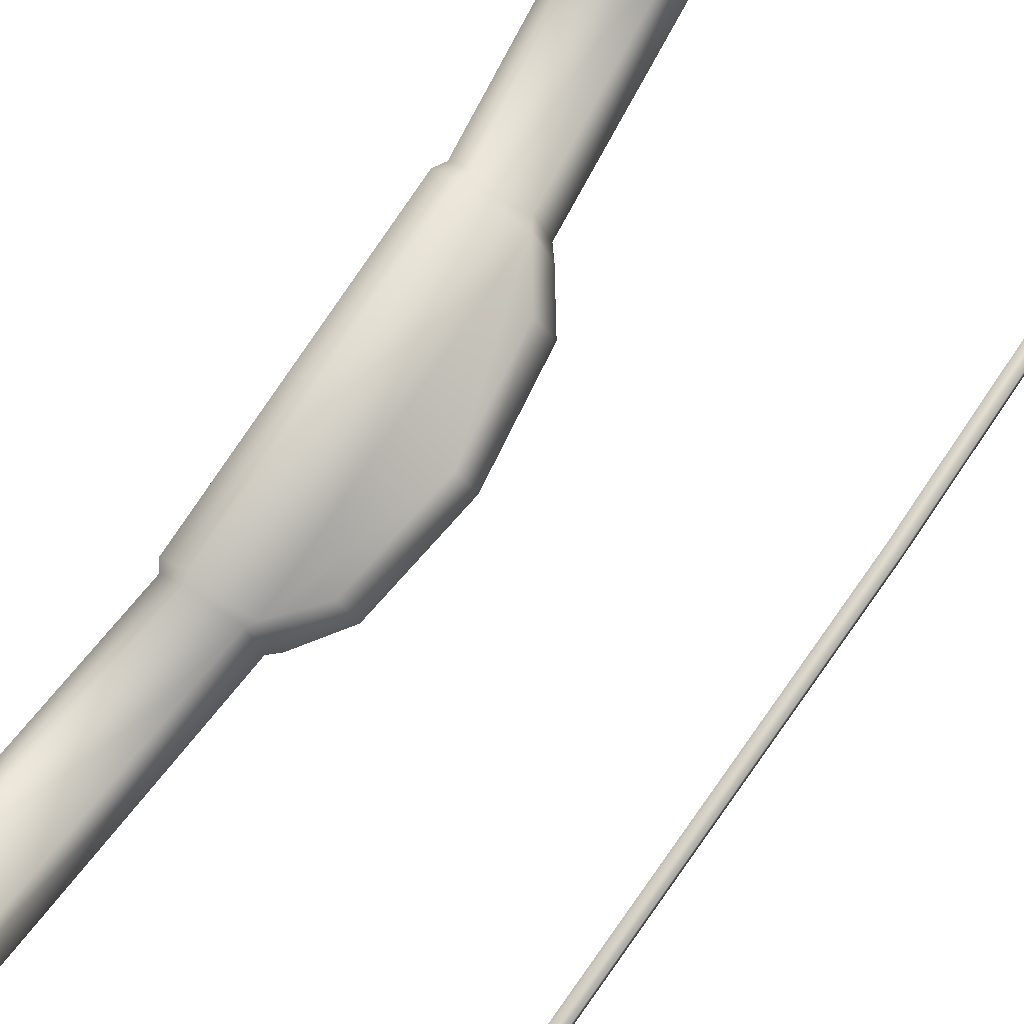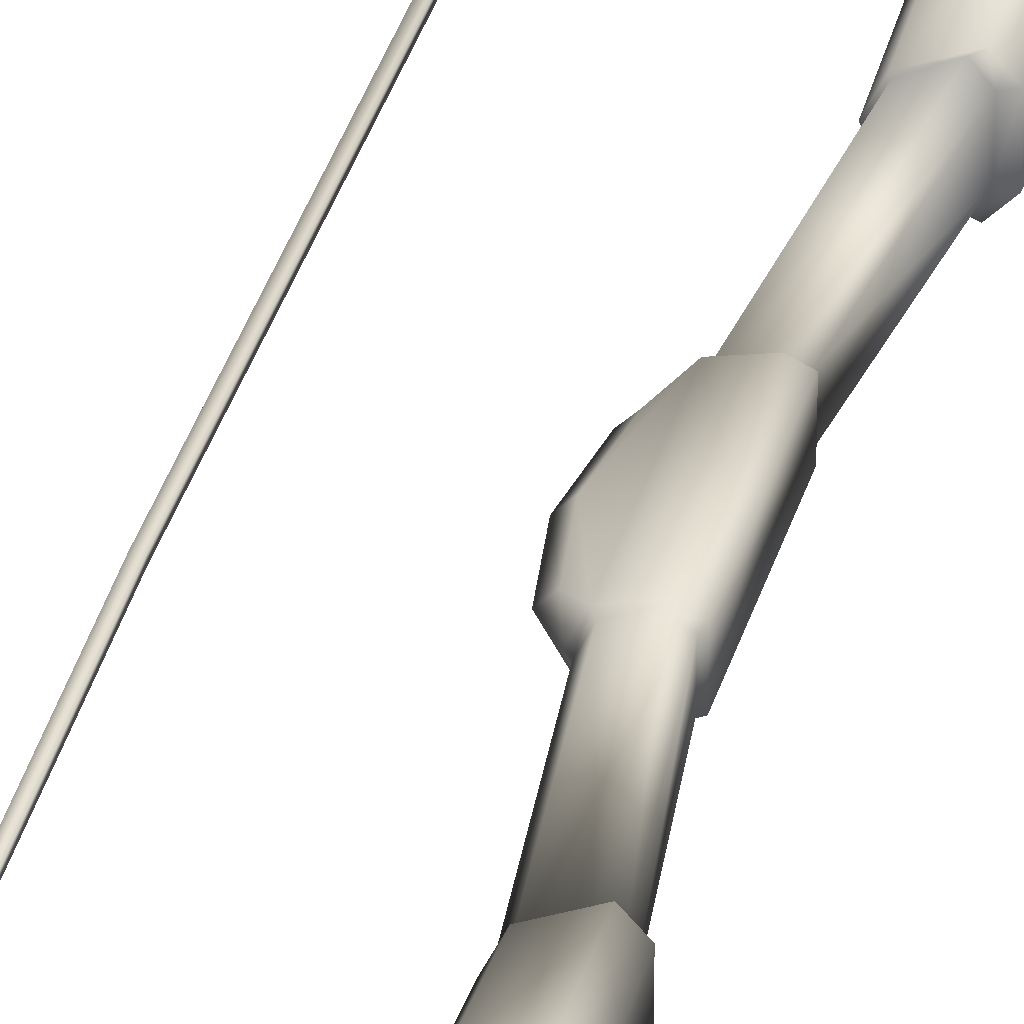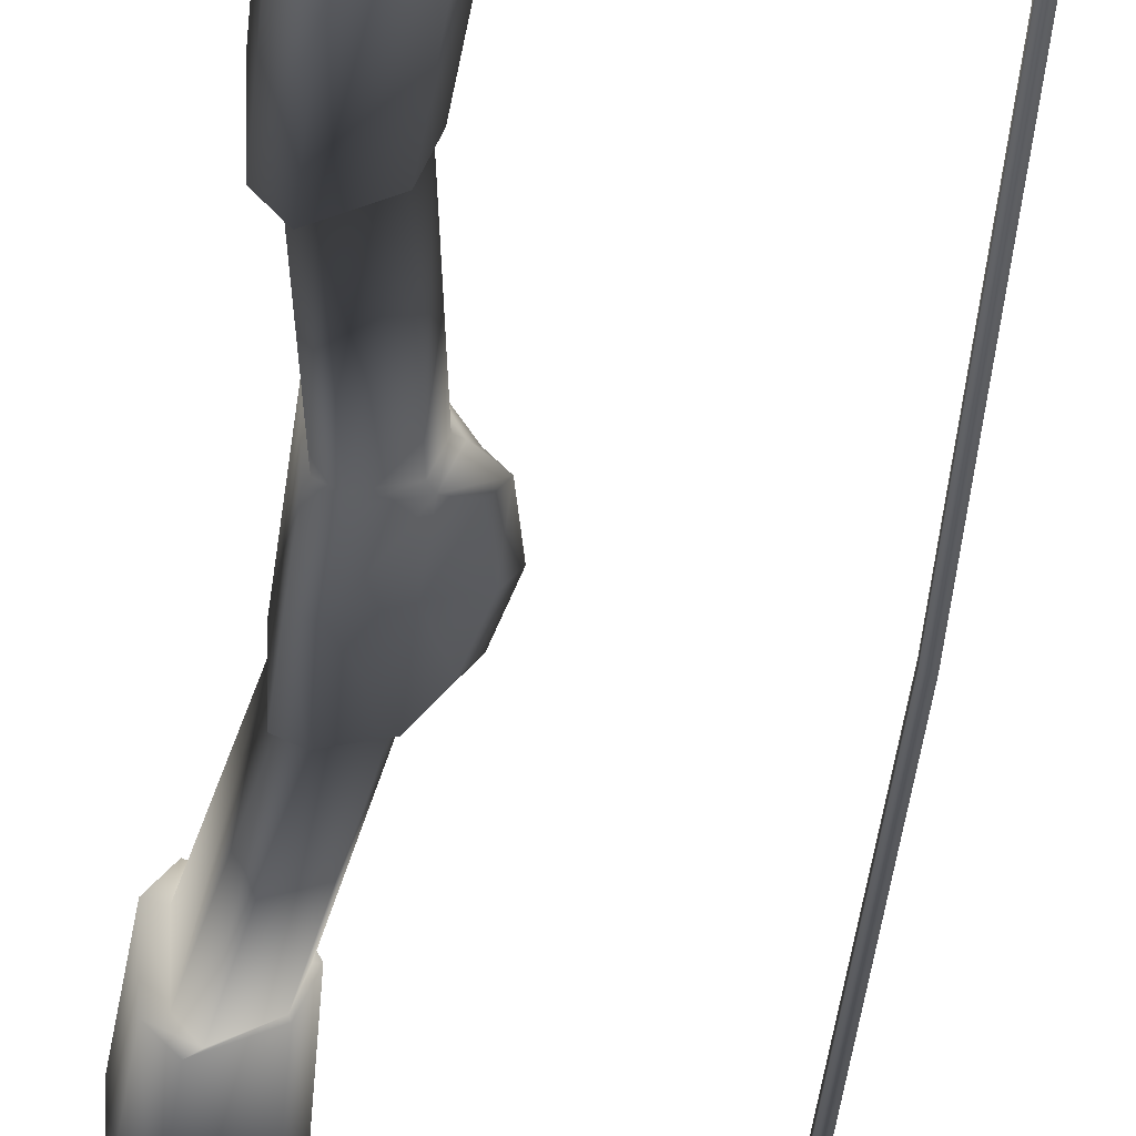
<metadata>
{"format":"obj","ext":"obj","renderer":"f3d","projection":"perspective","resolution":1024,"background":"white","views":[{"elev":71.8,"azim":-146.6,"up":"+Y"},{"elev":31.2,"azim":13.4,"up":"+Y"},{"elev":-26.5,"azim":175.8,"up":"+Y"}]}
</metadata>
<code>
v -9.362 0.6066 -92.59
v -9.759 1.079 -92.58
v -9.025 1.413 -85.48
v -8.491 0.7943 -85.58
v -5.603 0.7639 -73.36
v -5.95 1.359 -73.04
v -9.563 0.8006 -85.3
v -6.864 0.77 -72.21
v -9.987 0.0043 -85.22
v -7.139 0.0043 -71.96
v -9.592 -0.7858 -85.29
v -6.883 -0.7554 -72.19
v -9.061 -1.405 -85.47
v -9.785 -1.07 -92.58
v -9.373 -0.6029 -92.59
v -8.506 -0.7921 -85.58
v -5.973 -1.351 -73.02
v -10.32 -0.5981 -92.59
v -10.06 -0.4698 -97.81
v -10.62 0.0043 -92.59
v -10.3 0.6114 -92.59
v -9.156 -0.4735 -97.81
v -9.148 0.4783 -97.81
v -9.446 0.8497 -97.81
v -10.04 0.4821 -97.81
v -10.28 0.0043 -97.81
v -9.466 -0.8411 -97.81
v -8.566 -0.7115 -101.3
v -8.303 -0.4003 -101.3
v -9.068 -0.3971 -101.3
v -9.254 0.0043 -101.3
v -9.054 0.4088 -101.3
v -8.549 0.72 -101.3
v -8.296 0.4056 -101.3
v -6.909 -0.1767 -104.7
v -6.906 0.1838 -104.7
v -7.018 0.3244 -104.7
v -7.244 0.1852 -104.7
v -7.334 0.0043 -104.7
v -7.25 -0.1752 -104.7
v -7.026 -0.3158 -104.7
v -5.613 -0.7615 -73.35
v -1.548 -1.71 -55.37
v -0.9534 -0.9649 -55.57
v 2.326 -1.153 -37.74
v 1.694 -2.043 -37.48
v -3.047 -0.9572 -54.86
v 0.0988 -1.143 -36.85
v -3.469 0.0043 -54.71
v -0.3503 0.0043 -36.67
v -3.015 0.9734 -54.87
v 0.132 1.161 -36.86
v -1.509 1.719 -55.38
v 1.735 2.052 -37.5
v -0.9377 0.9657 -55.58
v 2.343 1.153 -37.74
v 3.095 -1.192 -18.27
v 3.113 1.191 -18.27
v 1.757 1.039 -5.663
v 1.739 -1.038 -5.663
v 2.461 2 -18.28
v 1.105 1.36 -5.663
v 0.7445 1.201 -18.27
v -0.4482 1.047 -5.663
v -0.9656 0.0043 -5.663
v 0.227 0.0043 -18.27
v -0.4837 -1.03 -5.663
v 0.7089 -1.183 -18.27
v 2.417 -1.991 -18.28
v 1.061 -1.351 -5.663
v 3.75 1.351 -18.27
v 2.903 2.268 -18.28
v 0.6707 1.362 -18.27
v -0.0019 0.0043 -18.27
v 0.6245 -1.343 -18.27
v 2.846 -2.26 -18.28
v 3.727 -1.353 -18.27
v 2.749 1.307 -37.74
v 2.727 -1.309 -37.74
v 1.958 2.328 -37.5
v -0.1255 1.316 -36.86
v -0.7524 0.0043 -36.67
v -0.1686 -1.298 -36.85
v 1.905 -2.319 -37.48
v 3.928 -1.532 -27.23
v 2.937 -2.635 -27.19
v 0.4388 -1.52 -27.07
v -0.2652 0.0043 -27.03
v 0.4907 1.54 -27.07
v 3.001 2.643 -27.19
v 3.954 1.529 -27.23
v -9.025 1.413 85.43
v -9.759 1.079 92.53
v -9.362 0.6066 92.53
v -8.491 0.7943 85.53
v -5.603 0.7639 73.3
v -9.563 0.8006 85.24
v -5.95 1.359 72.99
v -9.987 0.0043 85.16
v -6.864 0.77 72.16
v -9.592 -0.7858 85.24
v -7.139 0.0043 71.9
v -9.061 -1.405 85.42
v -6.883 -0.7555 72.14
v -8.506 -0.7921 85.52
v -9.373 -0.6029 92.53
v -9.785 -1.07 92.53
v -5.973 -1.351 72.97
v -10.32 -0.5982 92.53
v -10.06 -0.4698 97.76
v -10.62 0.0043 92.53
v -10.3 0.6114 92.53
v -9.148 0.4783 97.76
v -9.156 -0.4736 97.76
v -9.446 0.8496 97.76
v -10.04 0.482 97.76
v -10.28 0.0043 97.76
v -9.466 -0.8412 97.76
v -8.303 -0.4003 101.2
v -8.566 -0.7115 101.2
v -9.068 -0.3971 101.2
v -9.254 0.0043 101.2
v -9.054 0.4088 101.2
v -8.549 0.72 101.2
v -8.296 0.4056 101.2
v -6.905 0.1837 104.7
v -6.909 -0.1767 104.7
v -7.018 0.3243 104.7
v -7.244 0.1852 104.7
v -7.334 0.0042 104.7
v -7.25 -0.1753 104.7
v -7.026 -0.3159 104.7
v -5.613 -0.7615 73.29
v -1.548 -1.71 55.32
v -0.9534 -0.9649 55.52
v 2.326 -1.153 37.68
v 1.694 -2.043 37.43
v -3.047 -0.9573 54.8
v 0.0988 -1.143 36.79
v -3.469 0.0043 54.66
v -0.3503 0.0043 36.61
v -3.015 0.9734 54.81
v 0.132 1.161 36.81
v -1.509 1.719 55.33
v 1.735 2.052 37.45
v -0.9377 0.9657 55.52
v 2.343 1.153 37.69
v 1.757 1.039 5.608
v 3.113 1.191 18.22
v 3.095 -1.192 18.22
v 1.739 -1.038 5.608
v 2.461 2 18.22
v 1.105 1.36 5.608
v 0.7445 1.201 18.22
v -0.4482 1.047 5.608
v -0.9656 0.0043 5.608
v 0.227 0.0043 18.22
v -0.4837 -1.03 5.608
v 0.7089 -1.183 18.22
v 2.417 -1.991 18.22
v 1.061 -1.351 5.608
v 3.75 1.351 18.22
v 3.727 -1.353 18.22
v 2.903 2.268 18.22
v 0.6707 1.362 18.22
v -0.0019 0.0043 18.22
v 0.6245 -1.343 18.22
v 2.846 -2.26 18.22
v 2.727 -1.309 37.68
v 2.749 1.307 37.69
v 1.958 2.328 37.45
v -0.1255 1.316 36.81
v -0.7524 0.0043 36.61
v -0.1686 -1.298 36.79
v 1.905 -2.319 37.43
v 3.928 -1.533 27.18
v 2.937 -2.635 27.13
v 0.4388 -1.52 27.01
v -0.2652 0.0043 26.98
v 0.4907 1.54 27.02
v 3.001 2.643 27.14
v 3.954 1.529 27.18
v -1.276 0.0043 5.221
v -2.287 0.0043 3.768
v -0.7077 -1.19 5.221
v -0.6658 1.208 5.221
v 1.114 -1.561 5.221
v 1.914 -1.2 5.221
v 1.166 1.569 5.221
v 1.935 1.198 5.221
v -0.7077 -1.19 -5.397
v -1.276 0.0043 -5.397
v -0.6658 1.208 -5.397
v 1.914 -1.2 -5.397
v 1.114 -1.561 -5.397
v 1.166 1.569 -5.397
v 1.935 1.198 -5.397
v 1.935 1.198 -0.0875
v 1.914 -1.2 -0.0875
v 1.166 1.413 -0.0875
v 1.114 -1.404 -0.0875
v -0.7077 -0.8823 -0.0875
v -1.719 -0.5865 -3.944
v -1.719 -0.5865 3.768
v -2.232 -0.5865 -0.0875
v -1.677 0.6045 -3.944
v -2.191 0.6045 -0.0875
v -2.287 0.0043 -3.944
v -2.801 0.0043 -0.0875
v -1.677 0.6045 3.768
v -9.672 -0.1513 -96.02
v -10.81 -0.1513 3.729
v -11.22 -0.1513 3.729
v -10.1 -0.1513 -95.95
v -9.774 -0.1513 95.24
v -10.21 -0.1513 95.22
v -9.672 0.1764 -96.02
v -10.1 0.1764 -95.95
v -11.22 0.1764 3.729
v -10.81 0.1764 3.729
v -10.21 0.1764 95.22
v -9.774 0.1764 95.24
f 1 2 3
f 4 1 3
f 5 4 3
f 6 3 7
f 8 7 9
f 10 9 11
f 12 11 13
f 14 15 16
f 13 14 16
f 17 13 16
f 11 18 13
f 18 19 14
f 14 13 18
f 20 18 11
f 11 9 20
f 21 20 9
f 9 7 21
f 3 2 7
f 2 21 7
f 15 1 4
f 4 16 15
f 22 23 1
f 1 15 22
f 23 24 2
f 2 1 23
f 2 24 21
f 24 25 21
f 25 26 20
f 20 21 25
f 26 19 18
f 18 20 26
f 19 27 14
f 27 22 15
f 15 14 27
f 27 28 29
f 29 22 27
f 19 30 28
f 28 27 19
f 26 31 30
f 30 19 26
f 25 32 31
f 31 26 25
f 24 33 32
f 32 25 24
f 23 34 33
f 33 24 23
f 22 29 34
f 34 23 22
f 29 35 36
f 36 34 29
f 34 36 37
f 37 33 34
f 33 37 38
f 38 32 33
f 32 38 39
f 39 31 32
f 31 39 40
f 40 30 31
f 30 40 41
f 41 28 30
f 28 41 35
f 35 29 28
f 17 16 42
f 43 17 42
f 43 42 44
f 43 44 45
f 46 43 45
f 12 13 17
f 47 12 17
f 47 17 43
f 47 43 46
f 48 47 46
f 10 11 12
f 49 10 12
f 49 12 47
f 49 47 48
f 50 49 48
f 8 9 10
f 51 8 10
f 51 10 49
f 51 49 50
f 52 51 50
f 6 7 8
f 53 6 8
f 53 8 51
f 53 51 52
f 54 53 52
f 5 3 6
f 55 5 6
f 55 6 53
f 55 53 54
f 56 55 54
f 42 16 4
f 42 4 5
f 44 42 5
f 44 5 55
f 44 55 56
f 45 44 56
f 57 58 59
f 59 60 57
f 61 62 58
f 62 59 58
f 63 64 61
f 64 62 61
f 65 64 63
f 63 66 65
f 67 65 66
f 66 68 67
f 69 70 68
f 70 67 68
f 57 60 69
f 60 70 69
f 58 57 71
f 58 71 72
f 61 58 72
f 61 72 73
f 63 61 73
f 63 73 74
f 66 63 74
f 66 74 75
f 68 66 75
f 68 75 76
f 69 68 76
f 69 76 77
f 57 69 77
f 57 77 71
f 56 78 79
f 79 45 56
f 56 54 78
f 54 80 78
f 54 52 80
f 52 81 80
f 50 82 81
f 81 52 50
f 48 83 82
f 82 50 48
f 48 46 83
f 46 84 83
f 46 45 84
f 45 79 84
f 84 79 85
f 85 86 84
f 77 76 86
f 86 85 77
f 83 84 86
f 87 83 86
f 87 86 76
f 87 76 75
f 82 83 87
f 88 82 87
f 88 87 75
f 88 75 74
f 81 82 88
f 89 81 88
f 89 88 74
f 89 74 73
f 80 81 89
f 90 80 89
f 90 89 73
f 90 73 72
f 78 80 90
f 90 91 78
f 72 71 91
f 91 90 72
f 79 78 91
f 91 85 79
f 71 77 85
f 85 91 71
f 92 93 94
f 92 94 95
f 92 95 96
f 97 92 98
f 99 97 100
f 101 99 102
f 103 101 104
f 105 106 107
f 105 107 103
f 105 103 108
f 101 103 109
f 107 110 109
f 109 103 107
f 101 109 111
f 111 99 101
f 99 111 112
f 112 97 99
f 92 97 93
f 97 112 93
f 95 94 106
f 106 105 95
f 94 113 114
f 114 106 94
f 93 115 113
f 113 94 93
f 93 112 115
f 112 116 115
f 111 117 116
f 116 112 111
f 109 110 117
f 117 111 109
f 107 118 110
f 106 114 118
f 118 107 106
f 119 120 118
f 118 114 119
f 120 121 110
f 110 118 120
f 121 122 117
f 117 110 121
f 122 123 116
f 116 117 122
f 123 124 115
f 115 116 123
f 124 125 113
f 113 115 124
f 125 119 114
f 114 113 125
f 126 127 119
f 119 125 126
f 128 126 125
f 125 124 128
f 129 128 124
f 124 123 129
f 130 129 123
f 123 122 130
f 131 130 122
f 122 121 131
f 132 131 121
f 121 120 132
f 127 132 120
f 120 119 127
f 133 105 108
f 133 108 134
f 135 133 134
f 136 135 134
f 137 136 134
f 108 103 104
f 108 104 138
f 134 108 138
f 137 134 138
f 139 137 138
f 104 101 102
f 104 102 140
f 138 104 140
f 139 138 140
f 141 139 140
f 102 99 100
f 102 100 142
f 140 102 142
f 141 140 142
f 143 141 142
f 100 97 98
f 100 98 144
f 142 100 144
f 143 142 144
f 145 143 144
f 98 92 96
f 98 96 146
f 144 98 146
f 145 144 146
f 147 145 146
f 95 105 133
f 96 95 133
f 96 133 135
f 146 96 135
f 147 146 135
f 136 147 135
f 148 149 150
f 150 151 148
f 152 149 153
f 149 148 153
f 154 152 155
f 152 153 155
f 154 155 156
f 156 157 154
f 157 156 158
f 158 159 157
f 160 159 161
f 159 158 161
f 150 160 151
f 160 161 151
f 150 162 163
f 162 150 149
f 164 162 149
f 164 149 152
f 165 164 152
f 165 152 154
f 166 165 154
f 166 154 157
f 167 166 157
f 167 157 159
f 168 167 159
f 168 159 160
f 163 168 160
f 150 163 160
f 169 170 147
f 147 136 169
f 147 170 145
f 170 171 145
f 145 171 143
f 171 172 143
f 172 173 141
f 141 143 172
f 173 174 139
f 139 141 173
f 139 174 137
f 174 175 137
f 137 175 136
f 175 169 136
f 176 169 175
f 175 177 176
f 177 168 163
f 163 176 177
f 178 167 168
f 178 168 177
f 177 175 174
f 178 177 174
f 179 166 167
f 179 167 178
f 178 174 173
f 179 178 173
f 180 165 166
f 180 166 179
f 179 173 172
f 180 179 172
f 181 164 165
f 181 165 180
f 180 172 171
f 181 180 171
f 181 171 170
f 170 182 181
f 182 162 164
f 164 181 182
f 182 170 169
f 169 176 182
f 176 163 162
f 162 182 176
f 183 184 185
f 183 185 158
f 156 183 158
f 186 183 156
f 156 155 186
f 187 188 151
f 151 161 187
f 185 187 161
f 161 158 185
f 189 186 155
f 155 153 189
f 190 189 153
f 153 148 190
f 188 190 148
f 148 151 188
f 191 192 65
f 65 67 191
f 192 193 64
f 64 65 192
f 194 195 70
f 70 60 194
f 195 191 67
f 67 70 195
f 193 196 62
f 62 64 193
f 196 197 59
f 59 62 196
f 60 59 197
f 197 194 60
f 198 190 188
f 198 188 199
f 198 199 194
f 197 198 194
f 196 200 197
f 200 190 198
f 198 197 200
f 201 202 191
f 191 195 201
f 194 199 195
f 199 187 201
f 201 195 199
f 191 202 203
f 202 204 205
f 205 203 202
f 193 206 207
f 193 192 206
f 192 208 206
f 192 191 208
f 191 203 208
f 209 207 206
f 206 208 209
f 205 209 208
f 208 203 205
f 189 190 200
f 186 189 200
f 200 196 193
f 186 200 193
f 186 193 207
f 185 202 201
f 201 187 185
f 188 187 199
f 185 204 202
f 207 210 186
f 186 210 183
f 210 184 183
f 184 204 185
f 210 207 209
f 209 184 210
f 184 209 205
f 205 204 184
f 211 212 213
f 213 214 211
f 212 215 216
f 216 213 212
f 217 218 219
f 219 220 217
f 220 219 221
f 221 222 220
f 211 214 218
f 218 217 211
f 214 213 219
f 219 218 214
f 213 216 221
f 221 219 213
f 216 215 222
f 222 221 216
f 215 212 220
f 220 222 215
f 212 211 217
f 217 220 212

</code>
